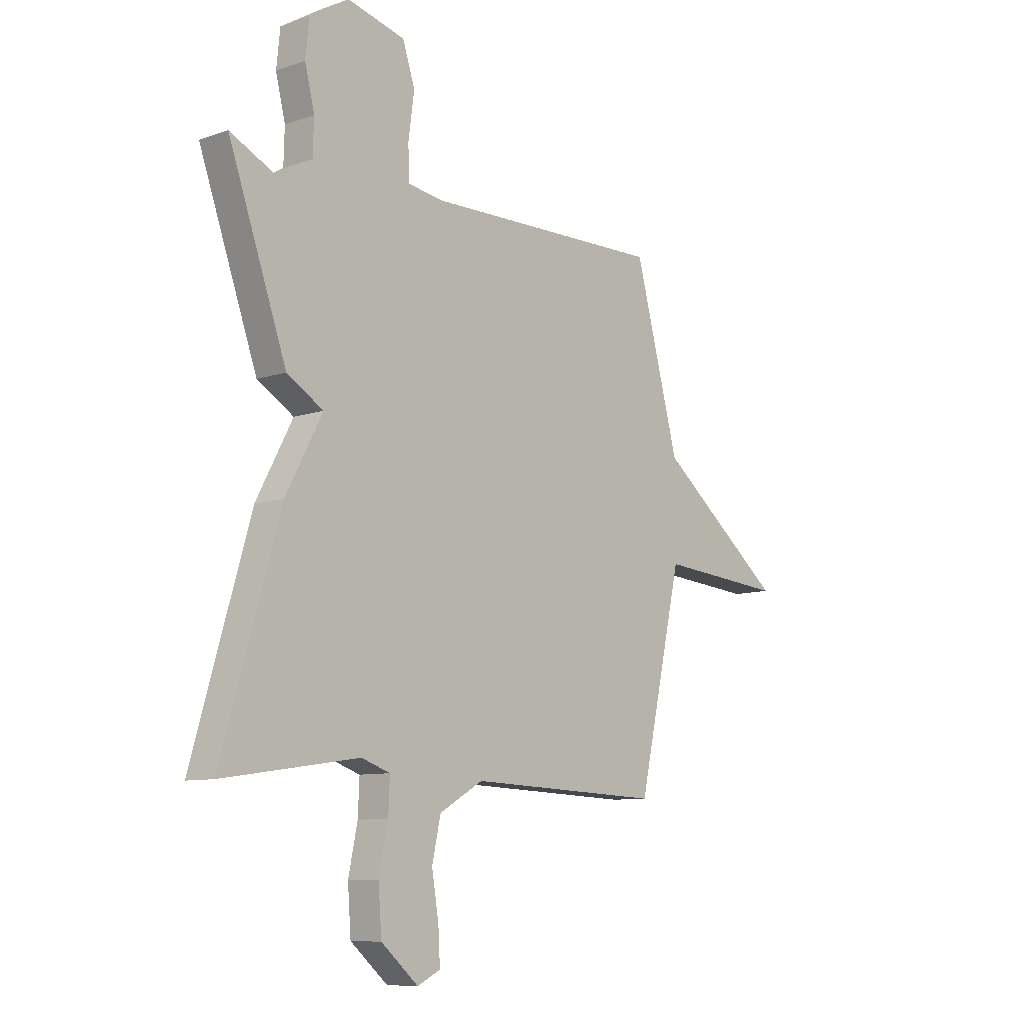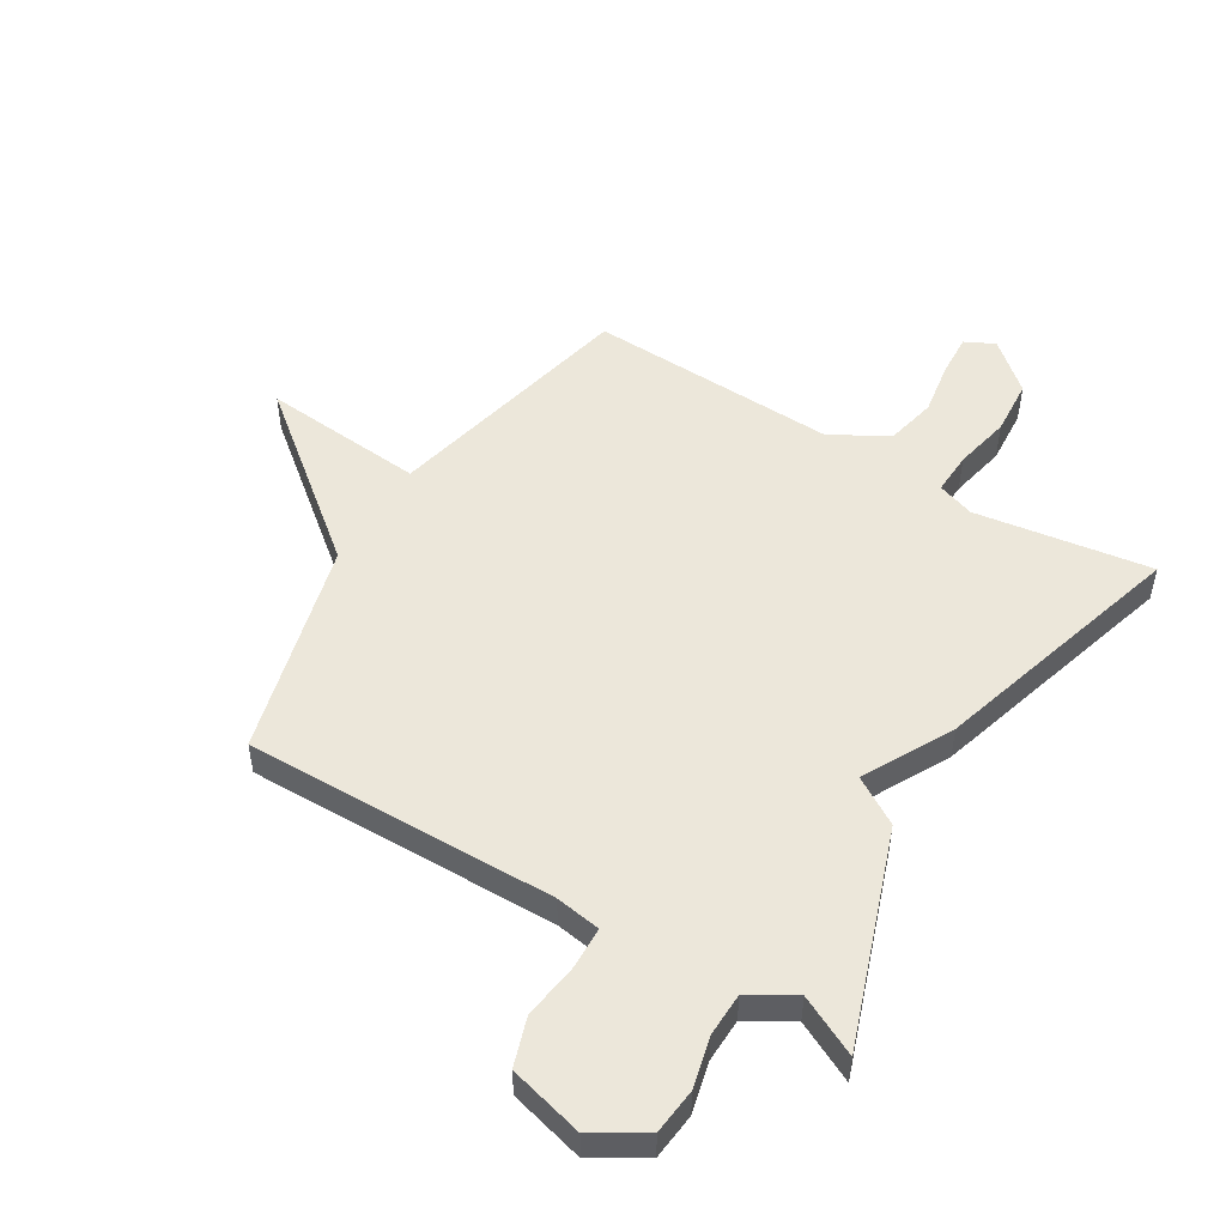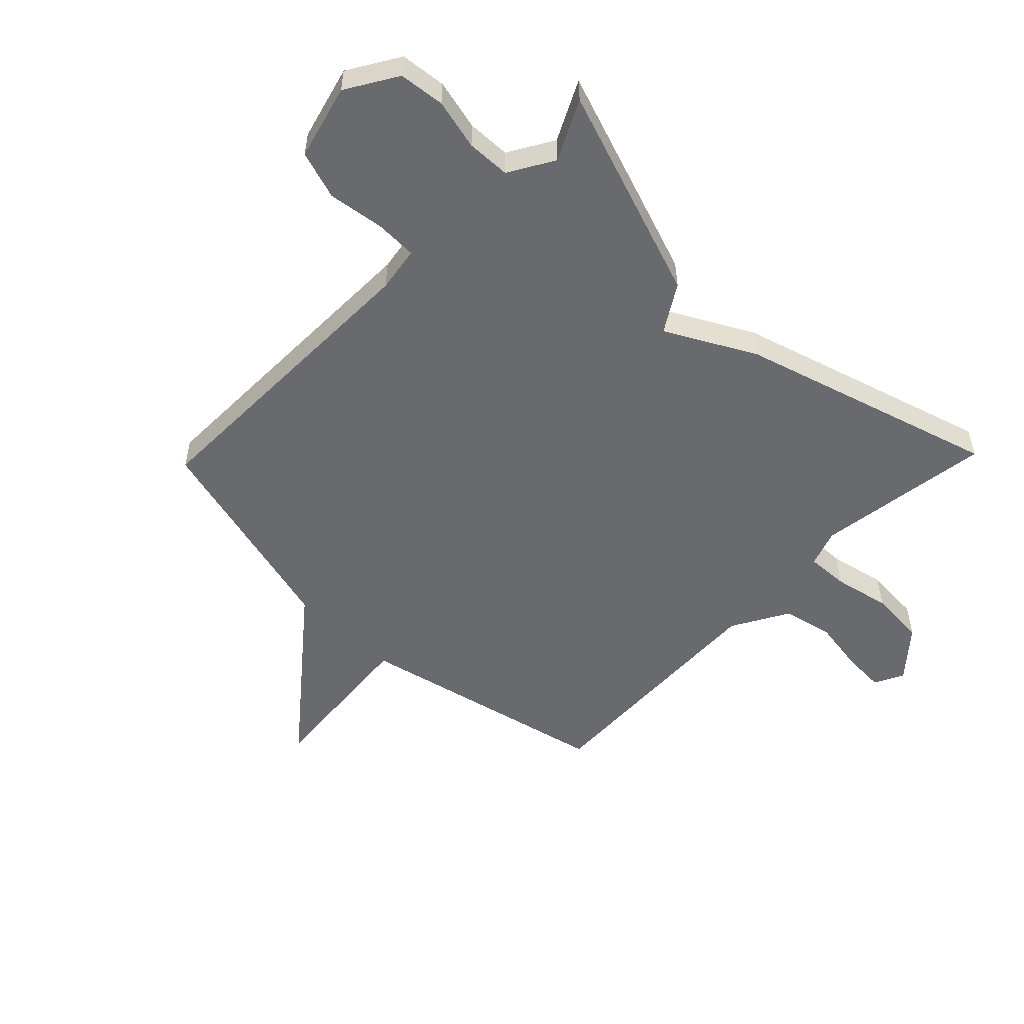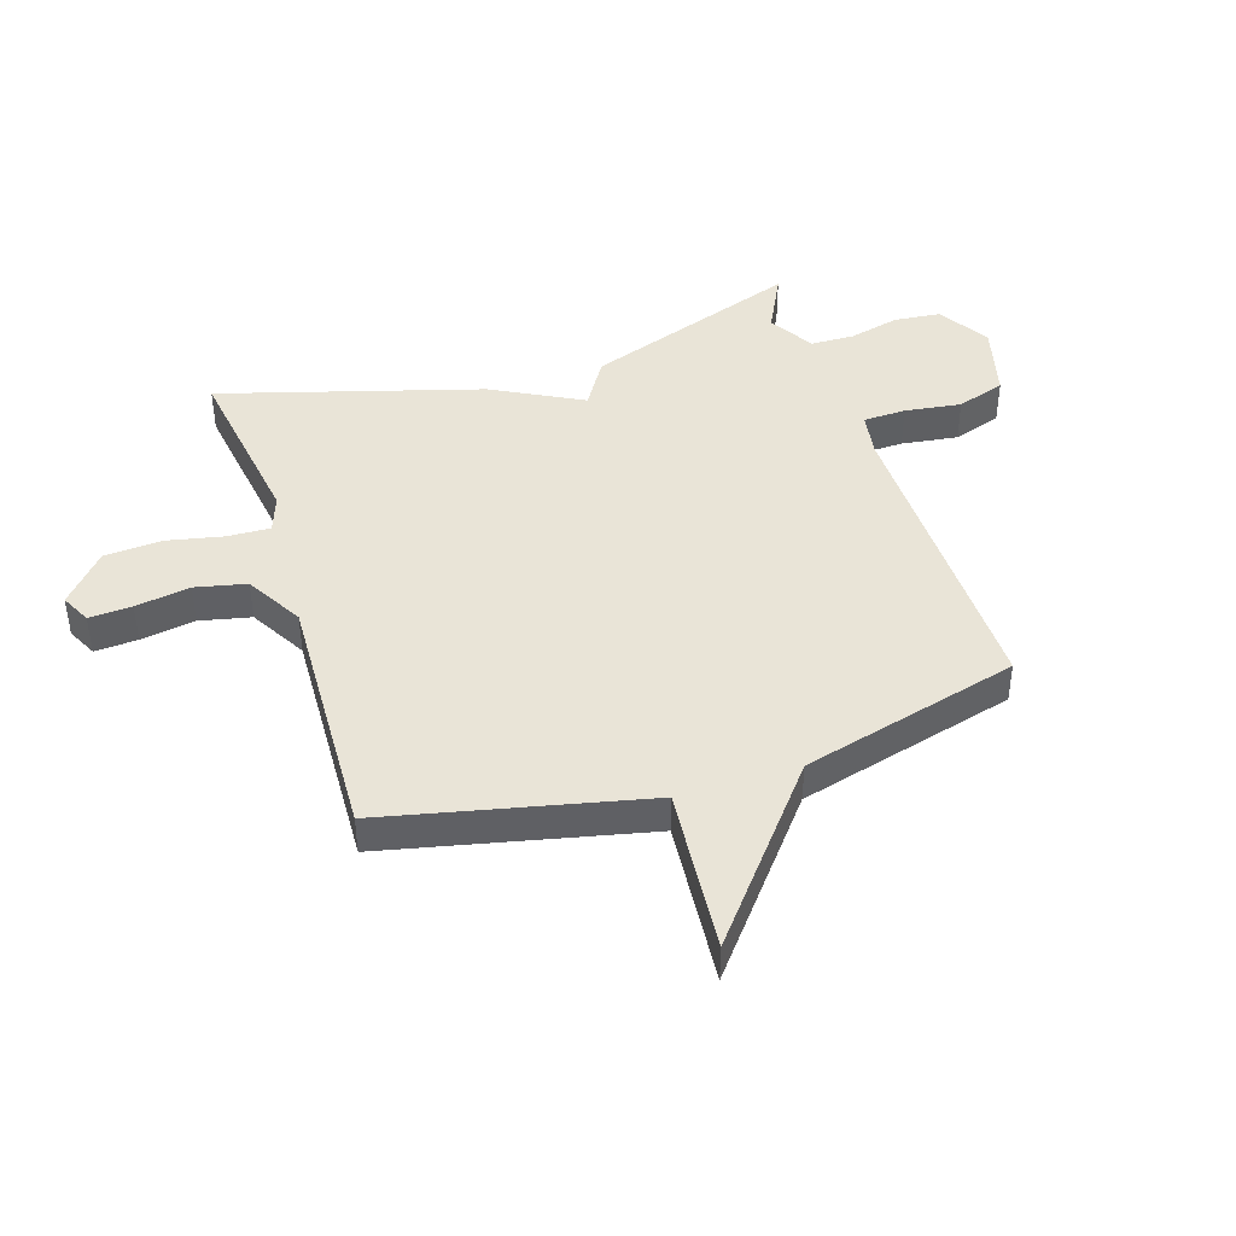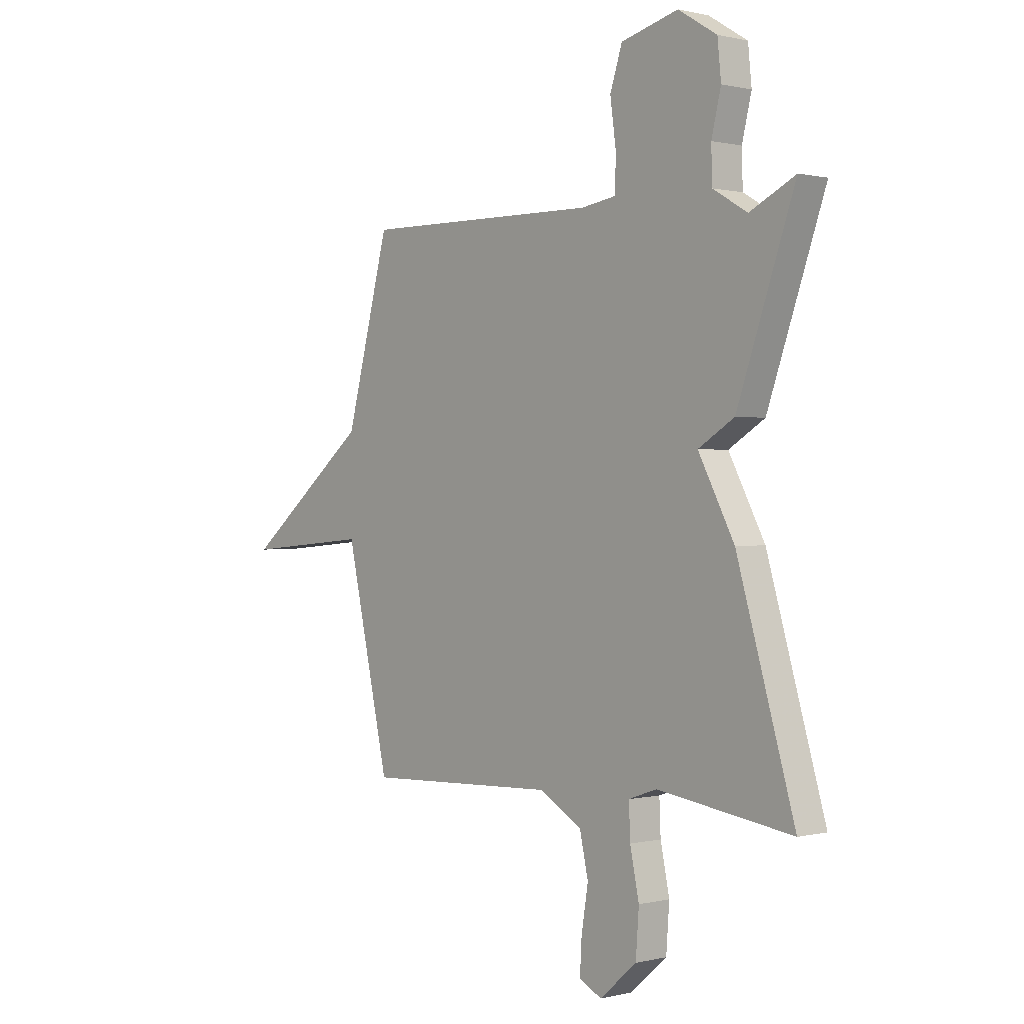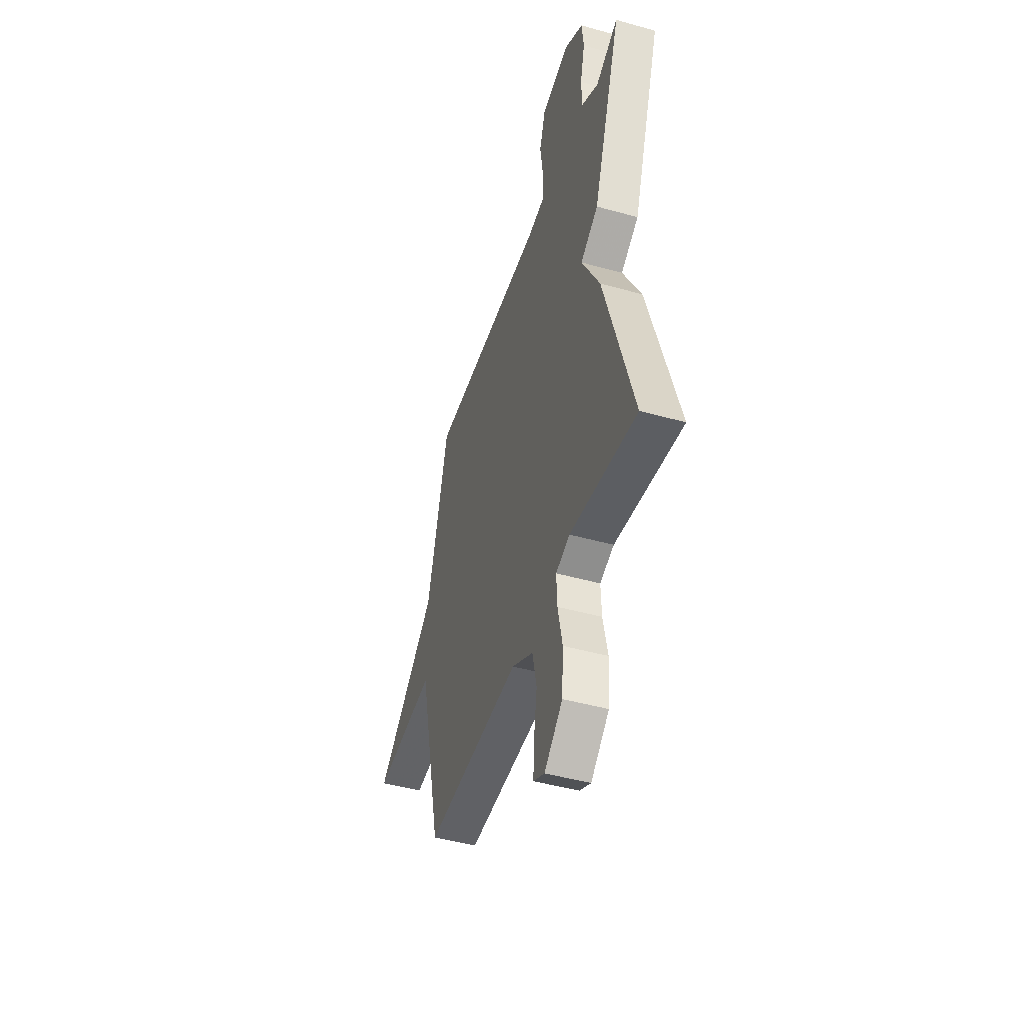
<metadata>
{"format":"obj","ext":"obj","renderer":"f3d","projection":"perspective","resolution":1024,"background":"white","views":[{"elev":-9.2,"azim":132.6,"up":"+Z"},{"elev":50.8,"azim":31.3,"up":"+Y"},{"elev":-53.0,"azim":46.0,"up":"+Y"},{"elev":43.2,"azim":-107.8,"up":"+Y"},{"elev":0.4,"azim":48.4,"up":"+Z"},{"elev":-46.0,"azim":72.2,"up":"+Z"}]}
</metadata>
<code>
v 0.5 0.07 0.5
v 0.372 0.07 0.137
v 0.292 0.07 0.088
v 0.372 0.07 -0.063
v 0.5 0.07 -0.5
v 0.201 0.07 -0.456
v 0.138 0.07 -0.478
v 0.141 0.07 -0.55
v 0.161 0.07 -0.646
v 0.154 0.07 -0.742
v 0.072 0.07 -0.813
v 0.022 0.07 -0.788
v 0.026 0.07 -0.716
v 0.041 0.07 -0.624
v 0.022 0.07 -0.538
v -0.074 0.07 -0.483
v -0.5 0.07 -0.5
v -0.597 0.07 -0.066
v -0.875 0.07 -0.09
v -0.597 0.07 0.134
v -0.5 0.07 0.5
v 0.028 0.07 0.492
v 0.105 0.07 0.504
v 0.107 0.07 0.576
v 0.094 0.07 0.671
v 0.121 0.07 0.753
v 0.248 0.07 0.786
v 0.334 0.07 0.733
v 0.342 0.07 0.655
v 0.321 0.07 0.569
v 0.323 0.07 0.495
v 0.399 0.07 0.45
v 0.5 0 0.5
v 0.372 0 0.137
v 0.292 0 0.088
v 0.372 0 -0.063
v 0.5 0 -0.5
v 0.201 0 -0.456
v 0.138 0 -0.478
v 0.141 0 -0.55
v 0.161 0 -0.646
v 0.154 0 -0.742
v 0.072 0 -0.813
v 0.022 0 -0.788
v 0.026 0 -0.716
v 0.041 0 -0.624
v 0.022 0 -0.538
v -0.074 0 -0.483
v -0.5 0 -0.5
v -0.597 0 -0.066
v -0.875 0 -0.09
v -0.597 0 0.134
v -0.5 0 0.5
v 0.028 0 0.492
v 0.105 0 0.504
v 0.107 0 0.576
v 0.094 0 0.671
v 0.121 0 0.753
v 0.248 0 0.786
v 0.334 0 0.733
v 0.342 0 0.655
v 0.321 0 0.569
v 0.323 0 0.495
v 0.399 0 0.45
f 28 29 30
f 27 28 30
f 26 27 30
f 25 26 30
f 24 25 30
f 23 24 30 31
f 22 23 31 32
f 20 21 22 32
f 18 19 20 32
f 18 32 1
f 17 18 1
f 16 17 1
f 12 13 14
f 11 12 14
f 10 11 14
f 9 10 14
f 8 9 14
f 7 8 14 15
f 3 4 5 6
f 3 6 7
f 1 2 3
f 16 1 3
f 3 7 15 16
f 62 61 60
f 62 60 59
f 62 59 58
f 62 58 57
f 62 57 56
f 63 62 56 55
f 64 63 55 54
f 64 54 53 52
f 64 52 51 50
f 33 64 50
f 33 50 49
f 33 49 48
f 46 45 44
f 46 44 43
f 46 43 42
f 46 42 41
f 46 41 40
f 47 46 40 39
f 38 37 36 35
f 39 38 35
f 35 34 33
f 35 33 48
f 48 47 39 35
f 1 33 34 2
f 2 34 35 3
f 3 35 36 4
f 4 36 37 5
f 5 37 38 6
f 6 38 39 7
f 7 39 40 8
f 8 40 41 9
f 9 41 42 10
f 10 42 43 11
f 11 43 44 12
f 12 44 45 13
f 13 45 46 14
f 14 46 47 15
f 15 47 48 16
f 16 48 49 17
f 17 49 50 18
f 18 50 51 19
f 19 51 52 20
f 20 52 53 21
f 21 53 54 22
f 22 54 55 23
f 23 55 56 24
f 24 56 57 25
f 25 57 58 26
f 26 58 59 27
f 27 59 60 28
f 28 60 61 29
f 29 61 62 30
f 30 62 63 31
f 31 63 64 32
f 32 64 33 1

</code>
